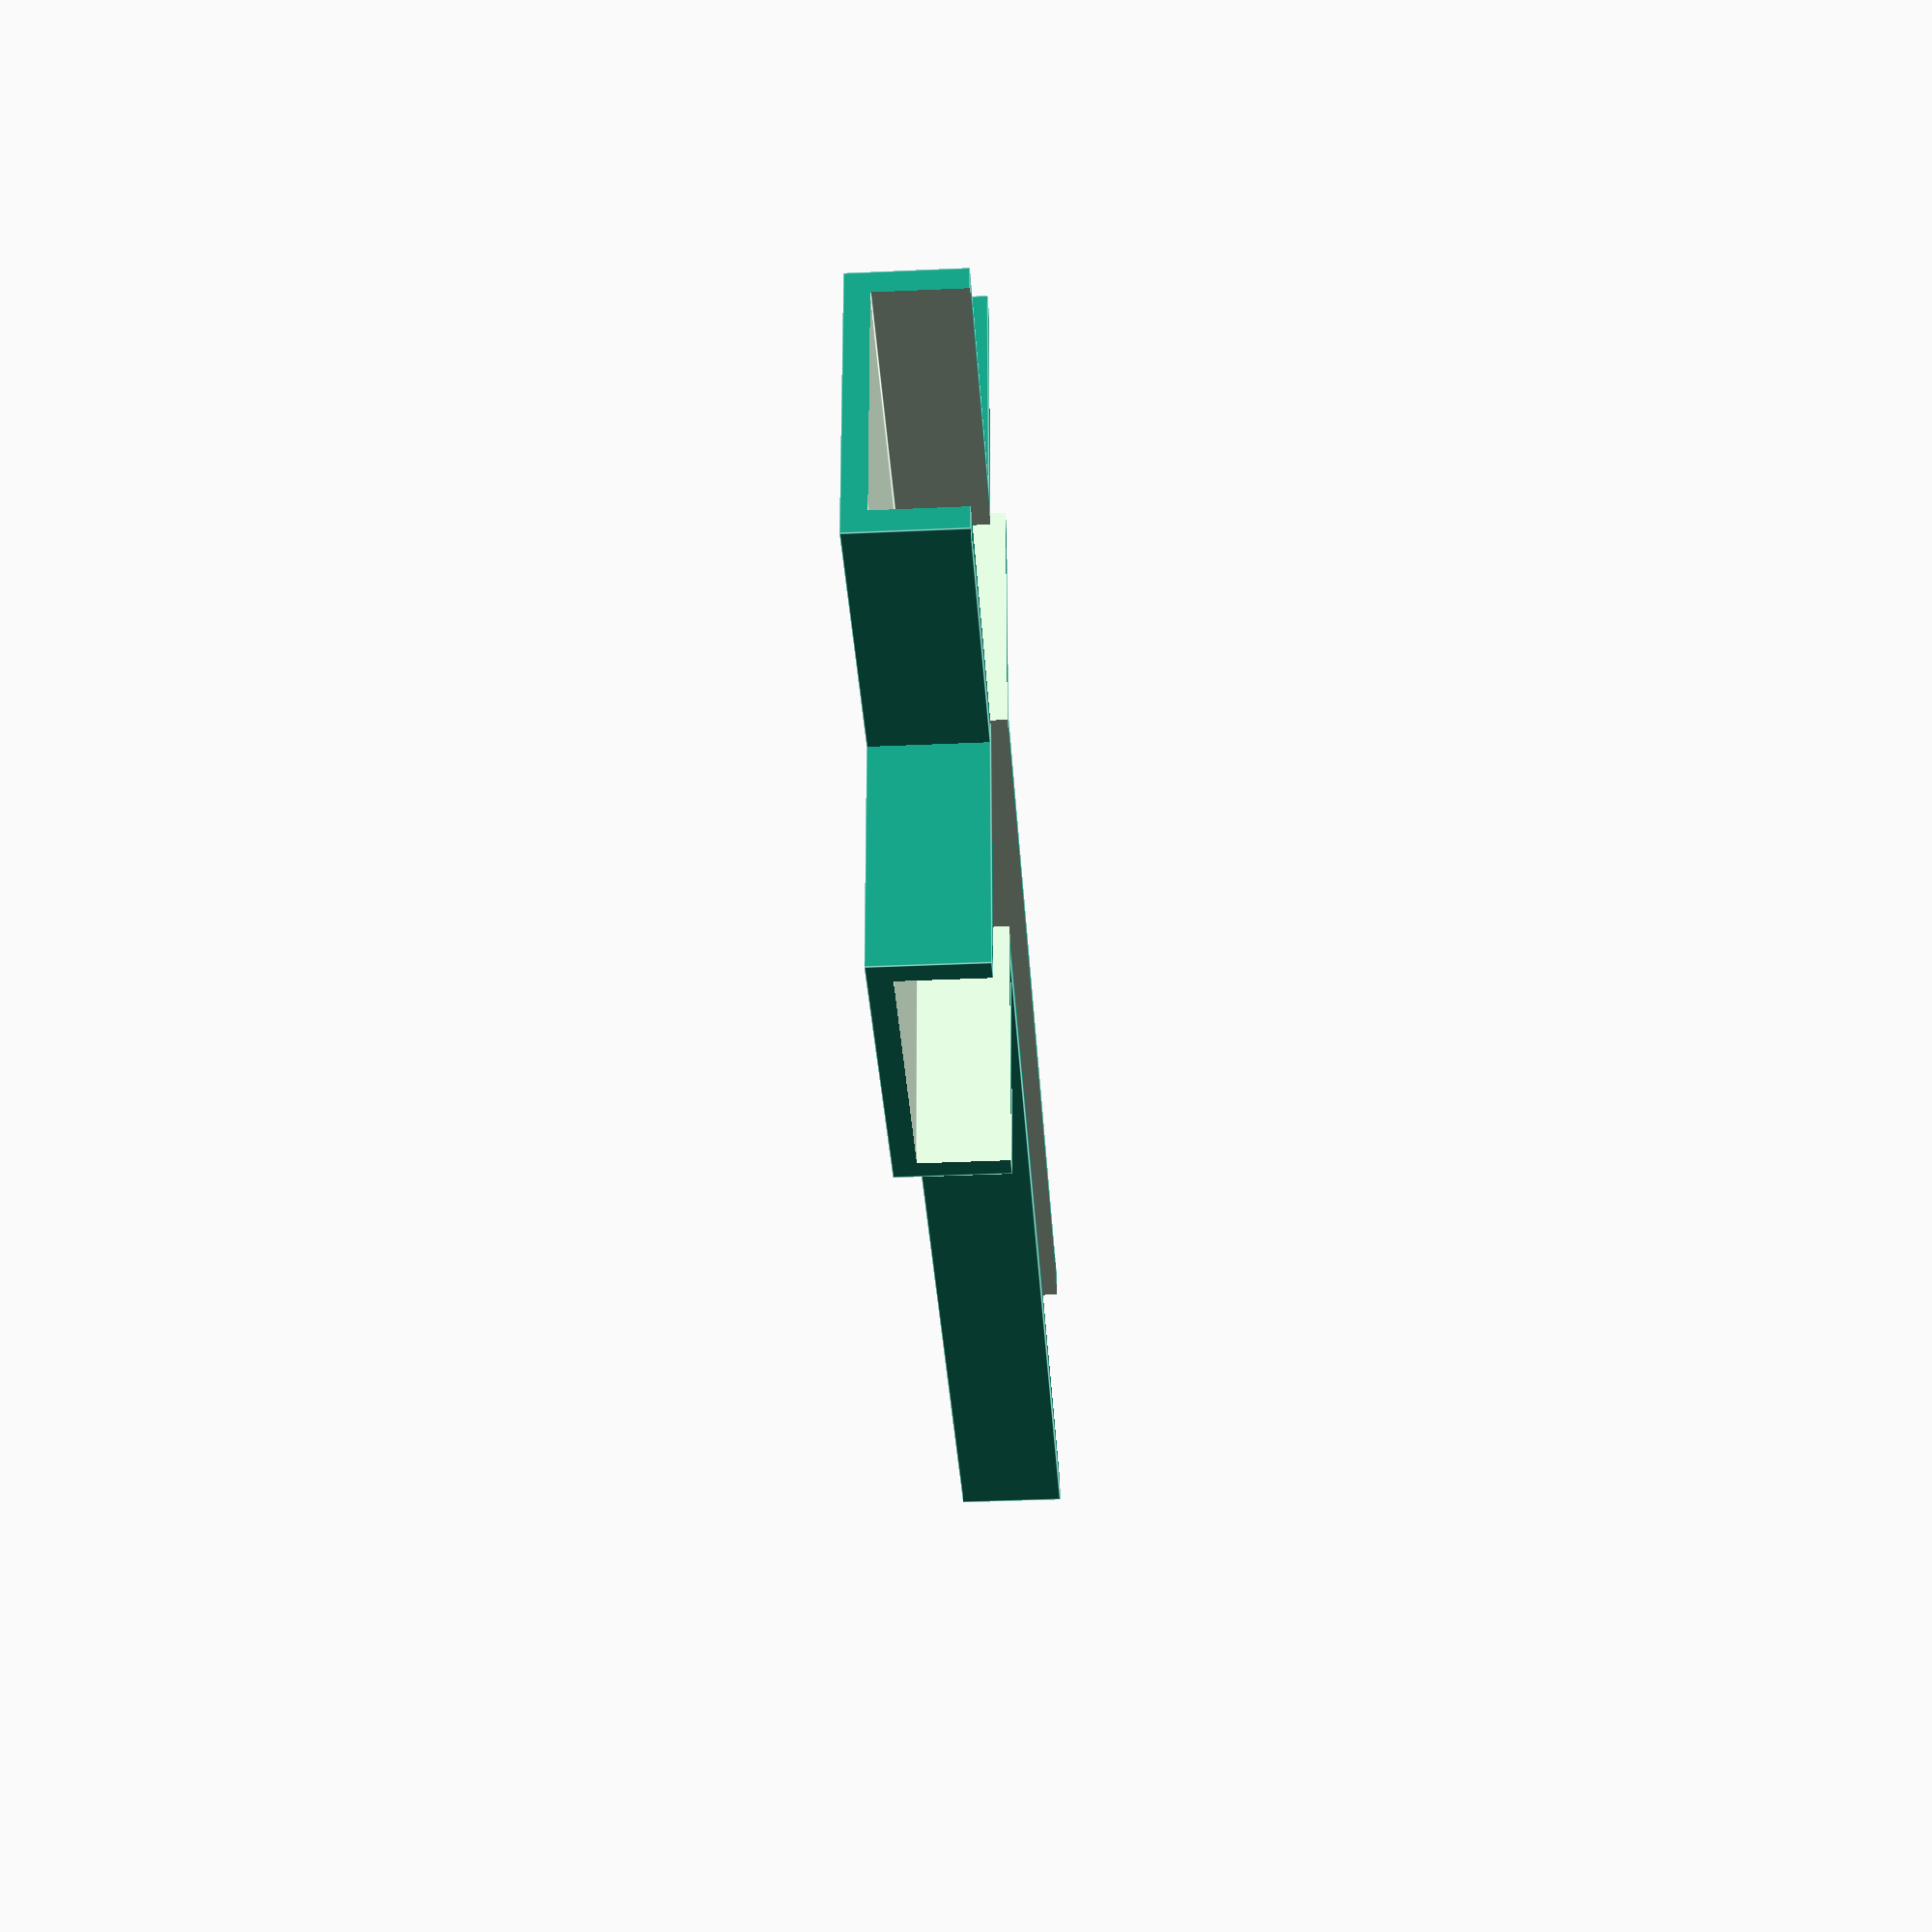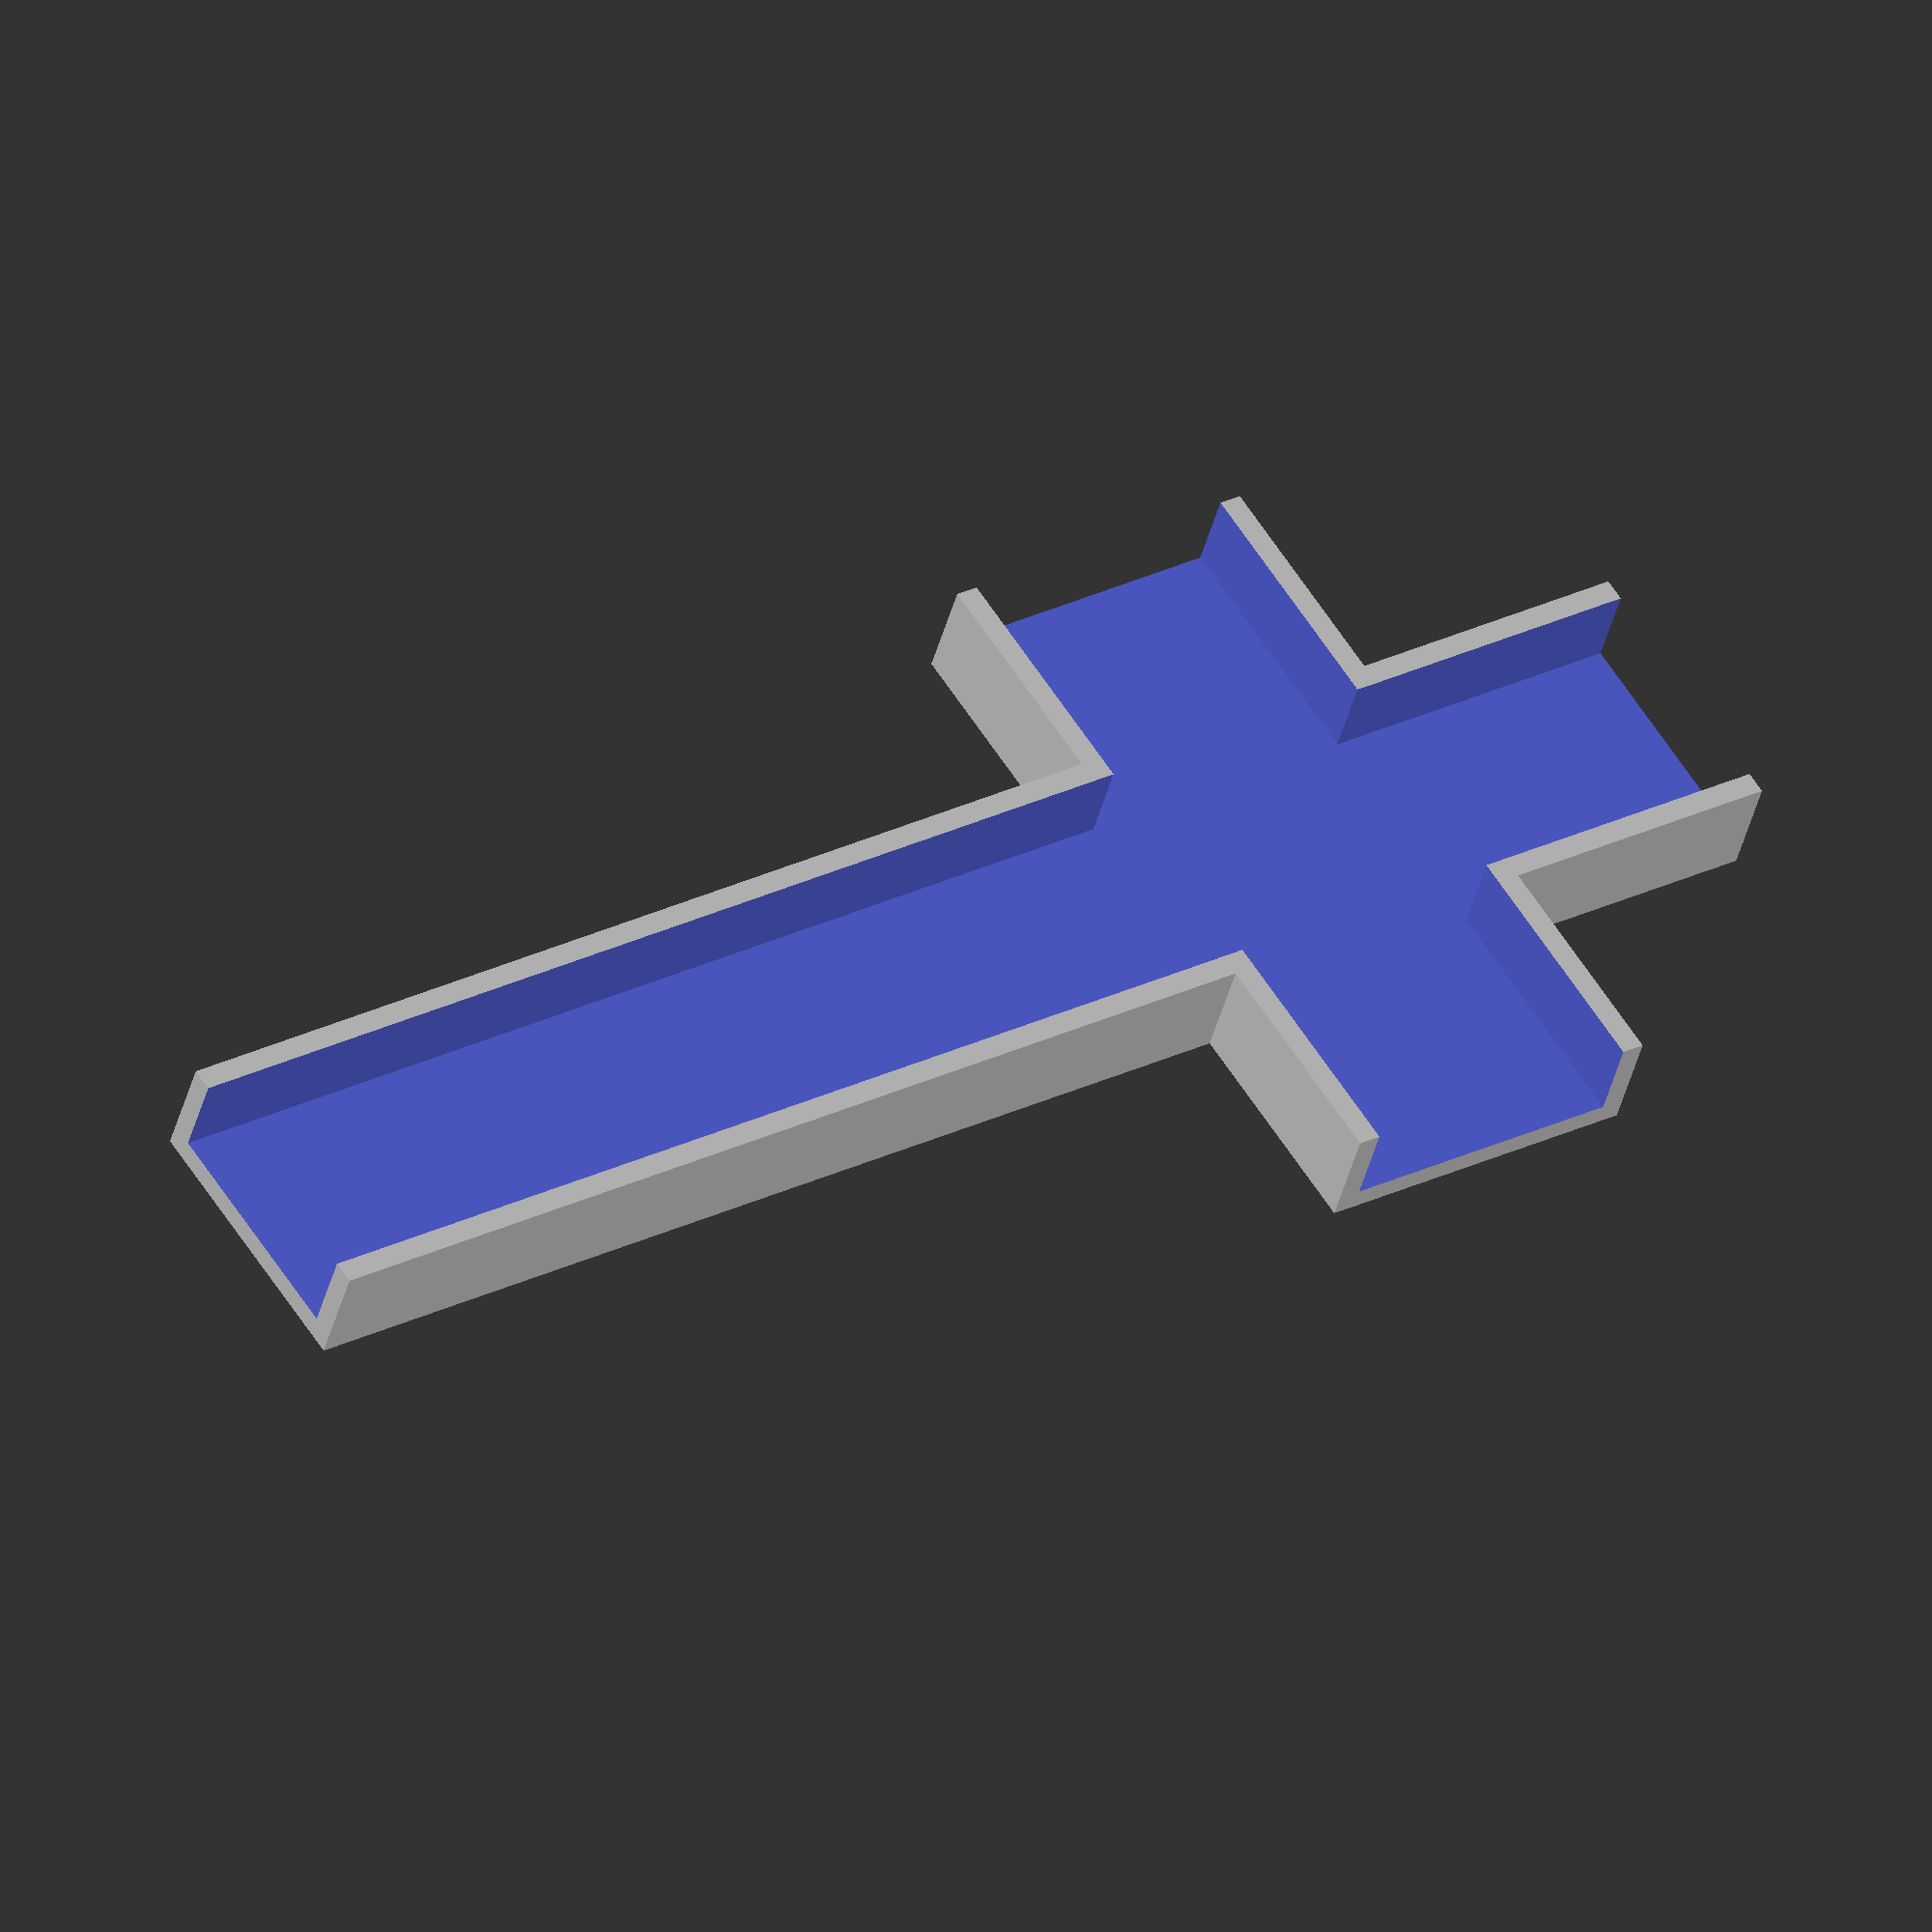
<openscad>
/**
 * lateral.scad
 * 
 * Creado por Diego Viejo
 * 24 de abril de 2020
 * 
 * Creando laterales para aumentar la capacidad de nuestro huerto urbano. Mejores y más ricas
 * hortalizas en camino :p
 * 
 */

length = 250;
width = 95;
height = 15;
wall = 2;

muescaPos = 180;  //desde la derecha
muescaLength = 20;
muescaWidth = 25;

sujeccion();

//lateral();


module sujeccion()
difference()
{
    union()
    {
        translate([-(15.5+3)/2, 0, 0]) cube([15.5+3, 110, 7]);
        translate([-(30+15.5+3)/2, 70.5-3/2, 0]) cube([30+15.5+3, 19+3, 7]);
    }
        translate([-15.5/2, -1, 1.5]) cube([15.5, 110+2, 6]);
        translate([-(30+15.5+3)/2-1, 70.5, 1.5]) cube([30+15.5+3+2, 19, 6]);
}

module lateral()
difference()
{
    cube([length, width, height]);
    
    //muesca 
    translate([length-muescaPos-muescaLength, -1, -1]) cube([muescaLength, muescaWidth+1, height+2]);
    translate([length-muescaPos-muescaLength, width-muescaWidth, -1]) cube([muescaLength, muescaWidth+1, height+2]);
    
    //operación bikini
    hull()
    {
        translate([12, muescaWidth+12, wall]) cylinder(d=6, h=1);
        translate([12, width- (muescaWidth+12), wall]) cylinder(d=6, h=1);
        translate([length-12, muescaWidth+12, wall]) cylinder(d=6, h=1);
        translate([length-12, width- (muescaWidth+12), wall]) cylinder(d=6, h=1);

        translate([6, muescaWidth+6, height]) cylinder(d=6, h=30);
        translate([6, width- (muescaWidth+6), height]) cylinder(d=6, h=30);
        translate([length-6, muescaWidth+6, height]) cylinder(d=6, h=30);
        translate([length-6, width- (muescaWidth+6), height]) cylinder(d=6, h=30);
    }
    hull()
    {
        translate([12, 12, wall]) cylinder(d=6, h=1);
        translate([12, width-12, wall]) cylinder(d=6, h=1);
        translate([length-muescaPos-muescaLength-12, 12, wall]) cylinder(d=6, h=1);
        translate([length-muescaPos-muescaLength-12, width-12, wall]) cylinder(d=6, h=1);

        translate([6, 6, height]) cylinder(d=6, h=30);
        translate([6, width-6, height]) cylinder(d=6, h=30);
        translate([length-muescaPos-muescaLength-6, 6, height]) cylinder(d=6, h=30);
        translate([length-muescaPos-muescaLength-6, width-6, height]) cylinder(d=6, h=30);
    }
    hull()
    {
        translate([length-12, 12, wall]) cylinder(d=6, h=1);
        translate([length-12, width- 12, wall]) cylinder(d=6, h=1);
        translate([length-muescaPos+12, 12, wall]) cylinder(d=6, h=1);
        translate([length-muescaPos+12, width-12, wall]) cylinder(d=6, h=1);

        translate([length-6, 6, height]) cylinder(d=6, h=30);
        translate([length-6, width-6, height]) cylinder(d=6, h=30);
        translate([length-muescaPos+6, 6, height]) cylinder(d=6, h=30);
        translate([length-muescaPos+6, width-6, height]) cylinder(d=6, h=30);
    }
}


</openscad>
<views>
elev=216.4 azim=87.7 roll=266.6 proj=p view=edges
elev=40.7 azim=57.1 roll=346.4 proj=o view=wireframe
</views>
